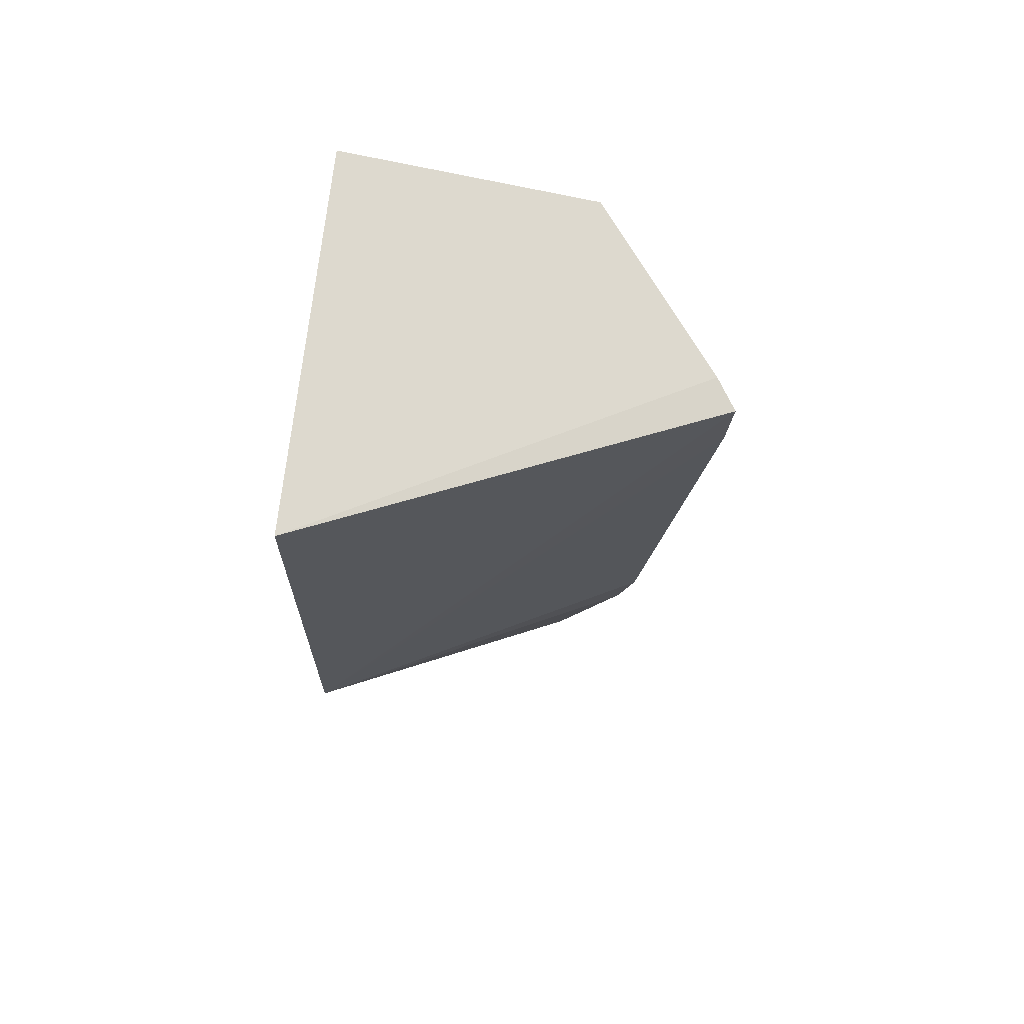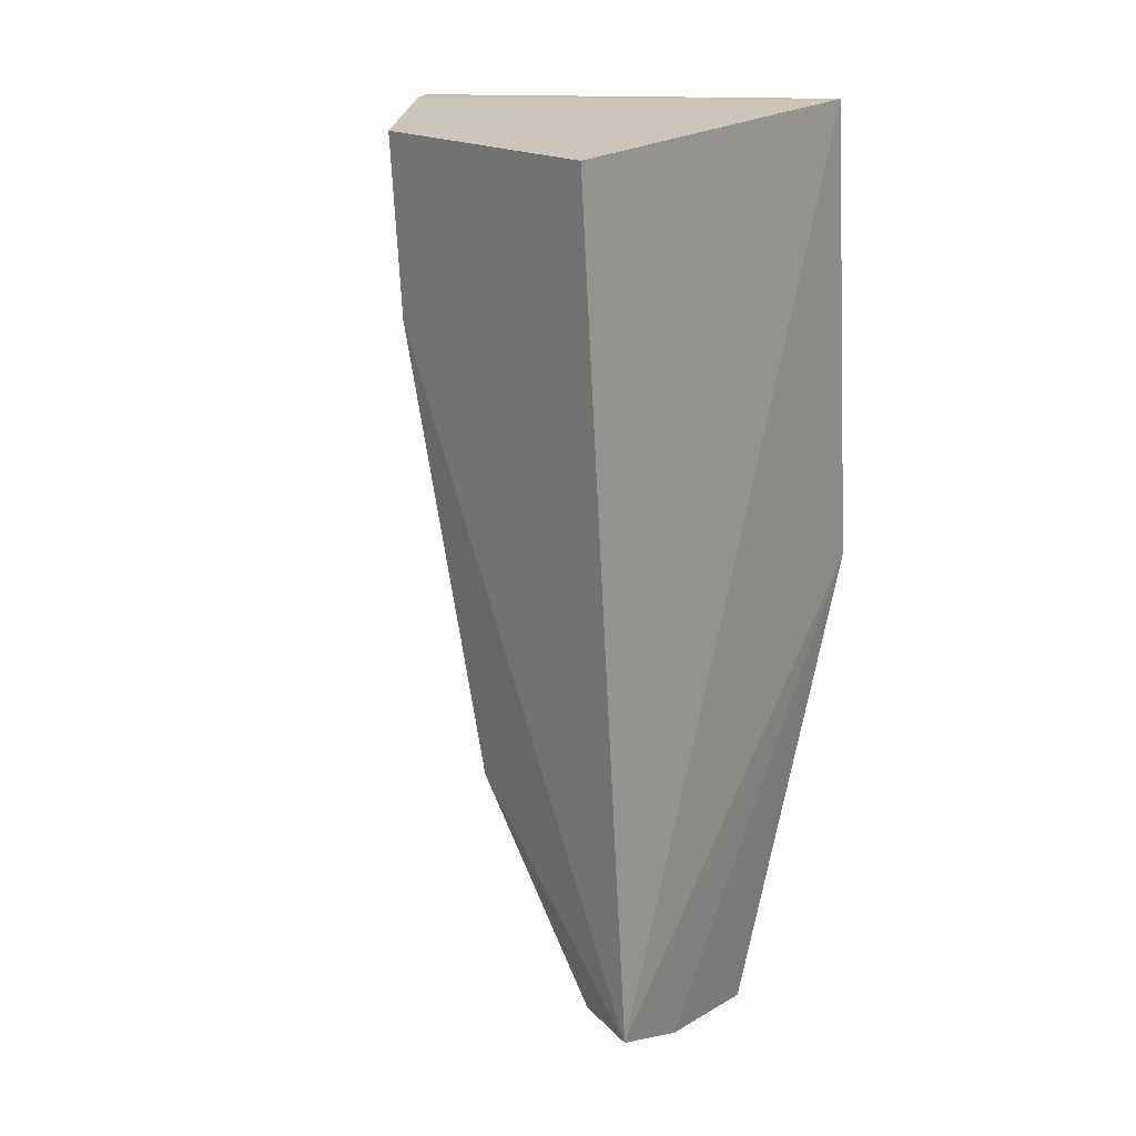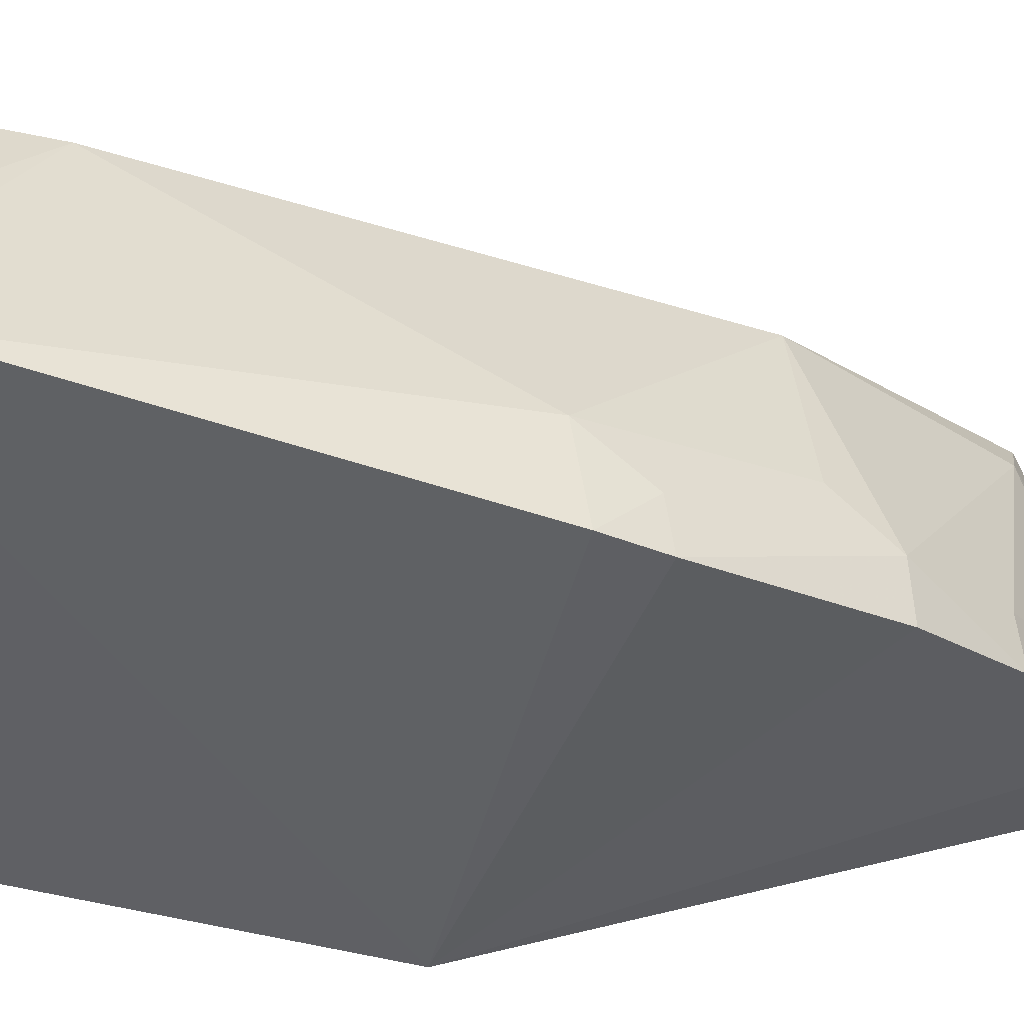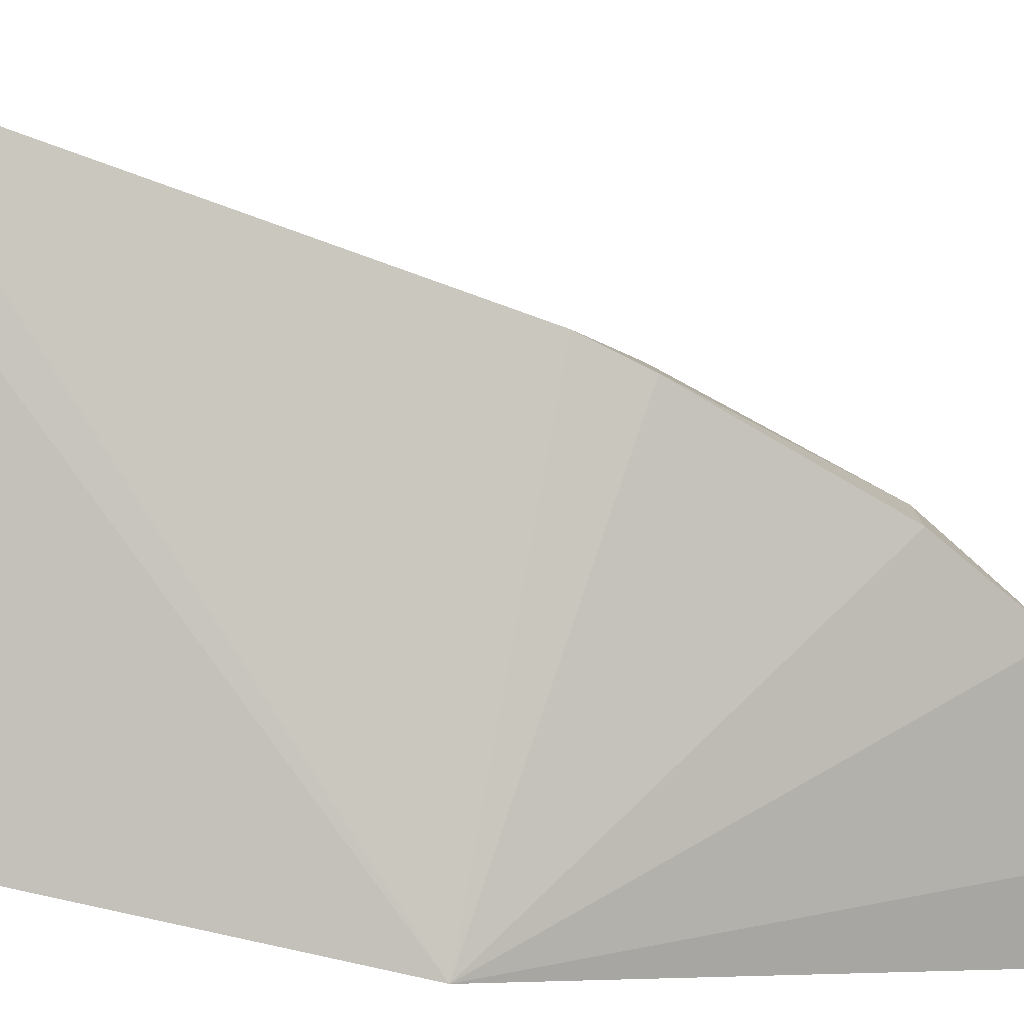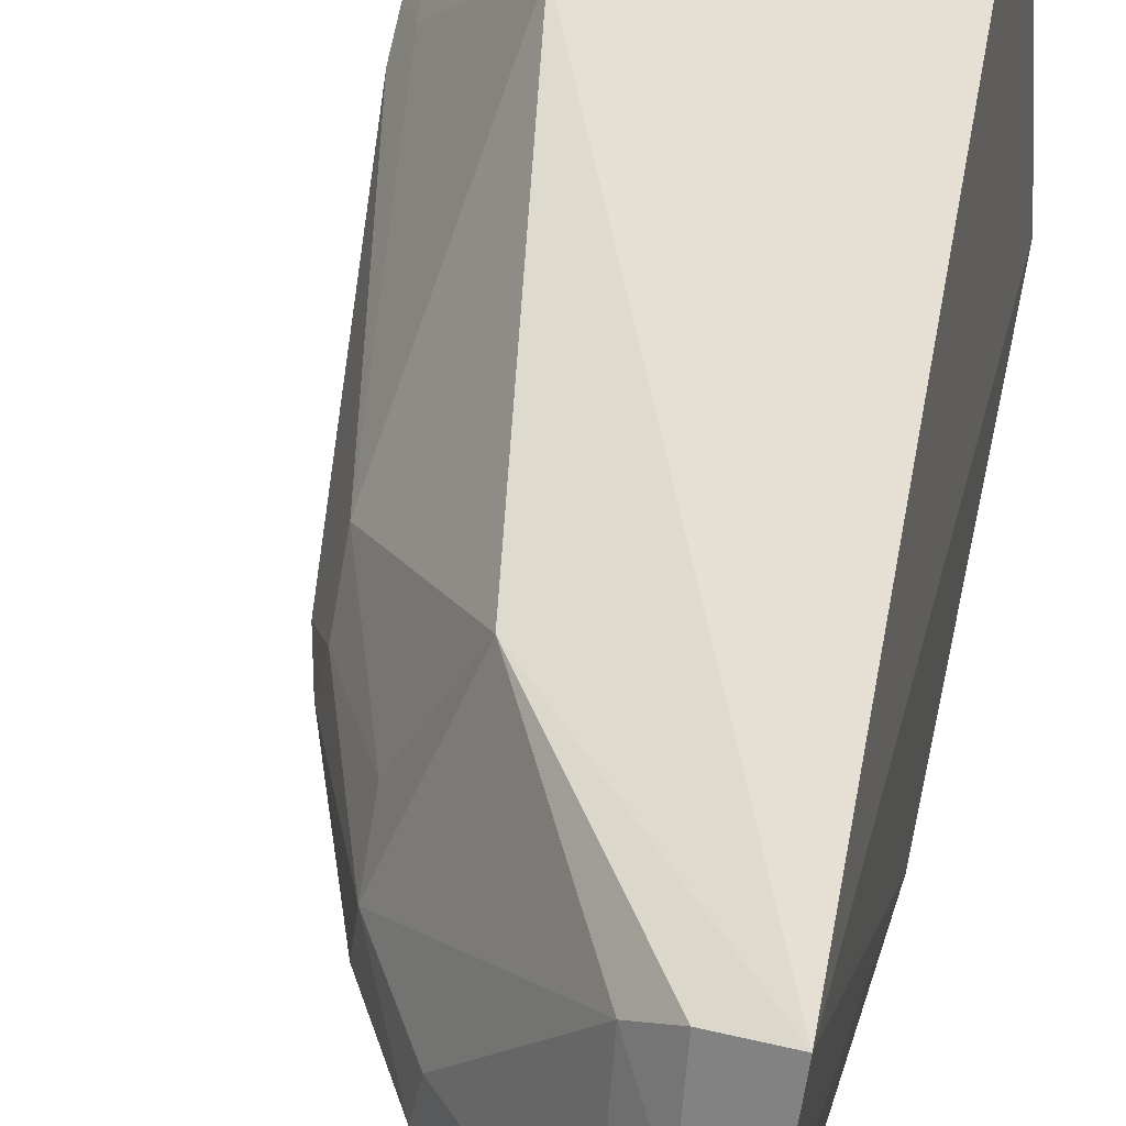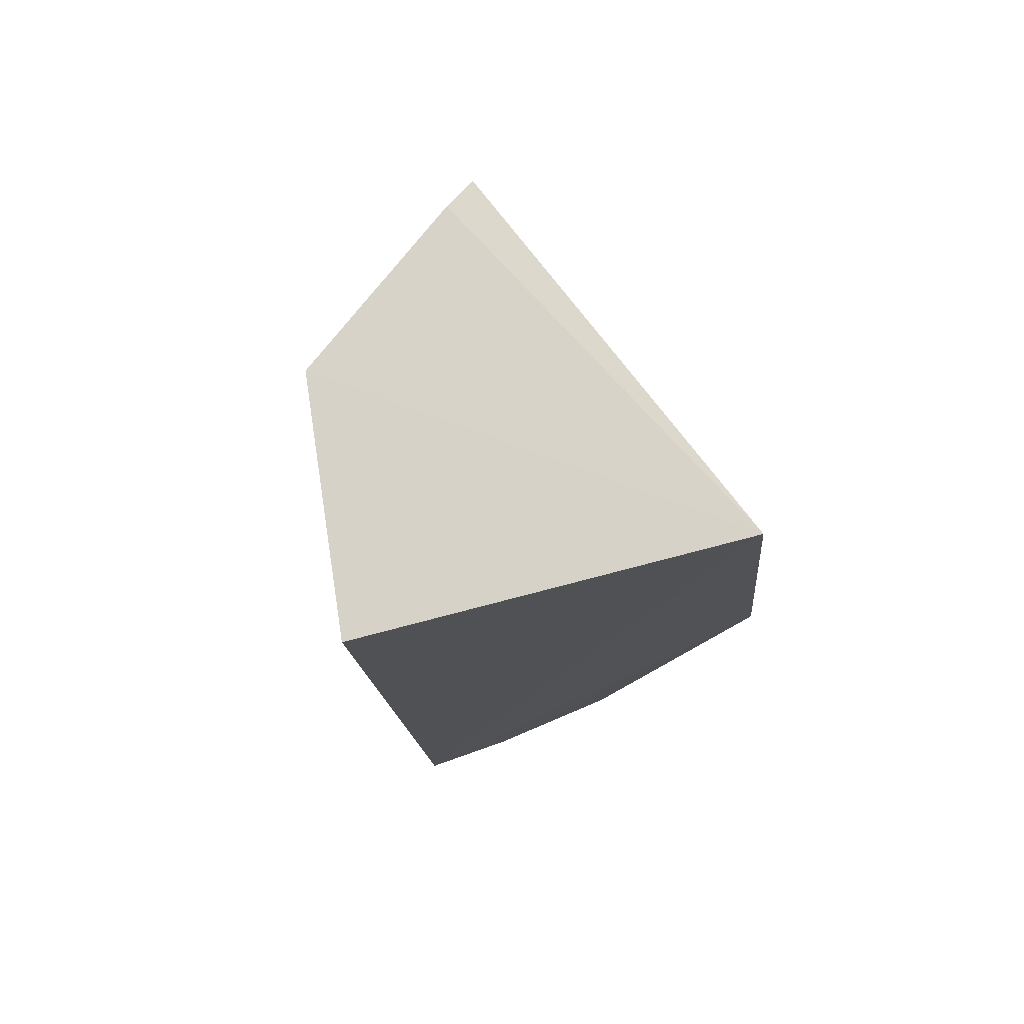
<metadata>
{"format":"obj","ext":"obj","renderer":"f3d","projection":"perspective","resolution":1024,"background":"white","views":[{"elev":74.0,"azim":-178.0,"up":"+Y"},{"elev":19.8,"azim":36.4,"up":"+Y"},{"elev":-25.7,"azim":-105.7,"up":"+Z"},{"elev":-69.2,"azim":-100.8,"up":"+Z"},{"elev":49.0,"azim":12.3,"up":"+Z"},{"elev":75.9,"azim":71.2,"up":"+Y"}]}
</metadata>
<code>
v -0.02054 -0.05747 0.04205
v -0.01895 -0.1113 0.03947
v -0.01864 -0.05657 0.01819
v -0.01933 -0.1138 0.03333
v -0.04404 -0.05735 0.0266
v -0.01877 -0.0864 0.01499
v -0.03573 -0.06858 0.03895
v -0.03493 -0.1003 0.02691
v -0.04298 -0.05724 0.02855
v -0.02471 -0.1095 0.03674
v -0.03871 -0.08621 0.02889
v -0.02025 -0.1158 0.0242
v -0.03924 -0.08993 0.0236
v -0.03615 -0.05753 0.03929
v -0.04255 -0.06086 0.02863
v -0.02243 -0.1105 0.03856
v -0.03102 -0.09722 0.03771
v -0.03193 -0.1062 0.02407
v -0.0402 -0.08661 0.02377
v -0.03867 -0.08969 0.02632
v -0.0438 -0.061 0.02626
v -0.02461 -0.1133 0.02735
v -0.03495 -0.09717 0.02947
v -0.03143 -0.106 0.0268
v -0.0353 -0.1004 0.02387
v -0.02483 -0.1131 0.02416
v -0.02238 -0.1128 0.03332
f 1 2 3
f 6 3 2
f 6 2 4
f 6 5 3
f 7 2 1
f 9 3 5
f 12 6 4
f 14 1 3
f 14 3 9
f 14 9 7
f 14 7 1
f 15 9 5
f 15 7 9
f 15 11 7
f 17 7 11
f 17 10 16
f 17 16 2
f 17 2 7
f 17 8 10
f 19 6 13
f 20 13 8
f 20 19 13
f 20 11 19
f 21 15 5
f 21 11 15
f 21 19 11
f 21 5 6
f 21 6 19
f 23 17 11
f 23 8 17
f 23 20 8
f 23 11 20
f 24 10 8
f 24 8 18
f 24 22 10
f 24 18 22
f 25 18 8
f 25 8 13
f 25 13 6
f 25 6 18
f 26 18 6
f 26 6 12
f 26 22 18
f 26 12 22
f 27 22 12
f 27 12 4
f 27 16 10
f 27 10 22
f 27 4 2
f 27 2 16

</code>
